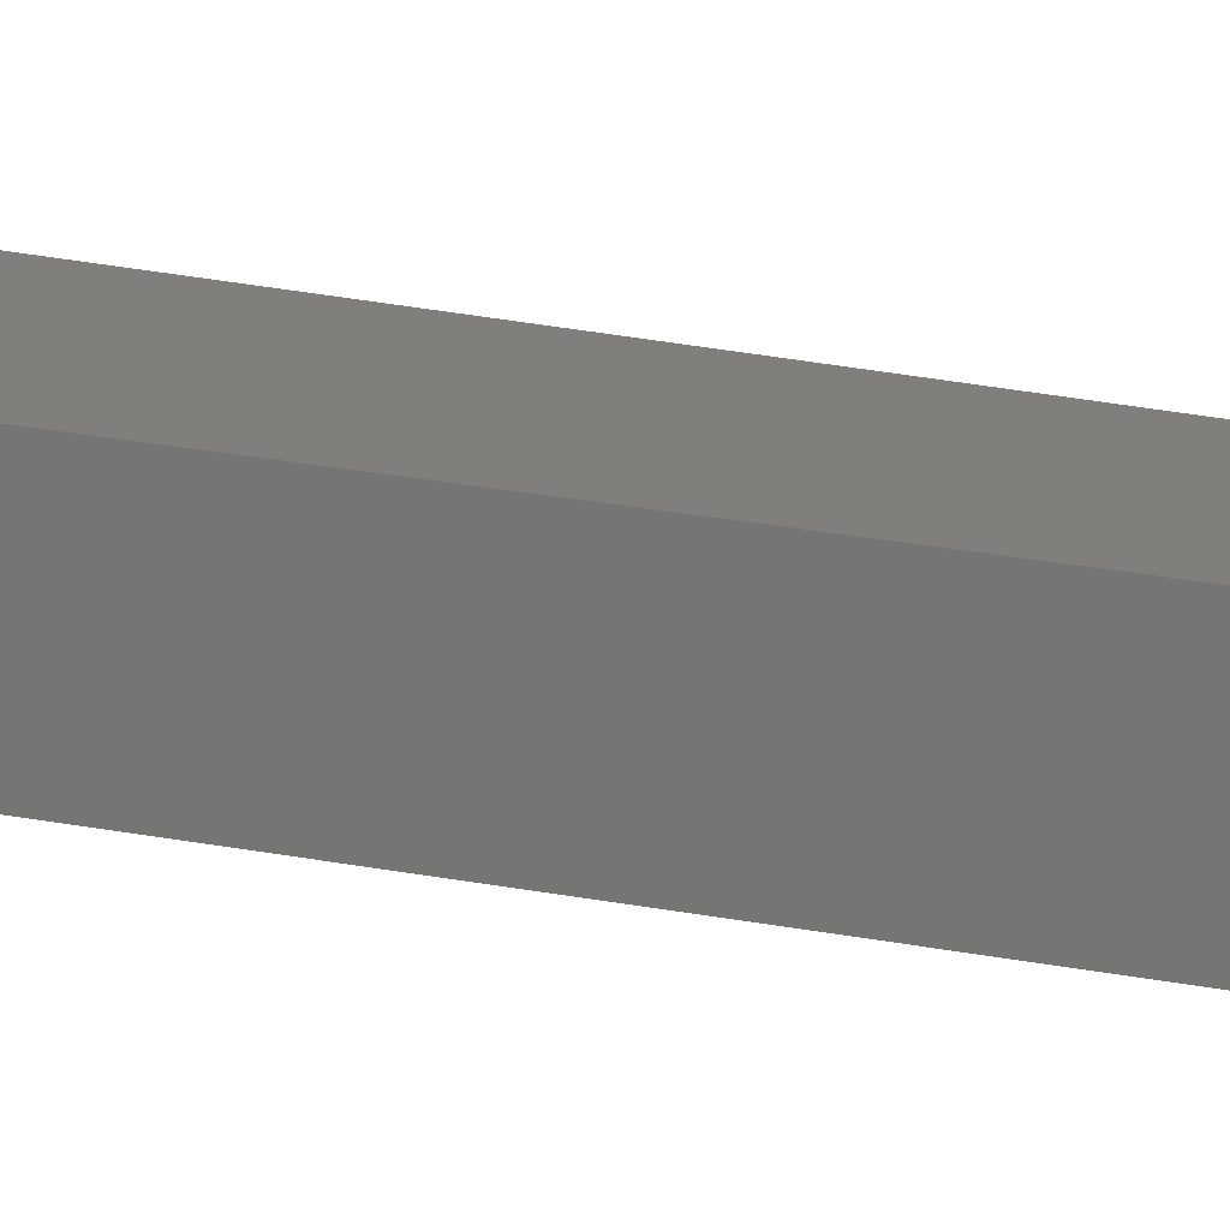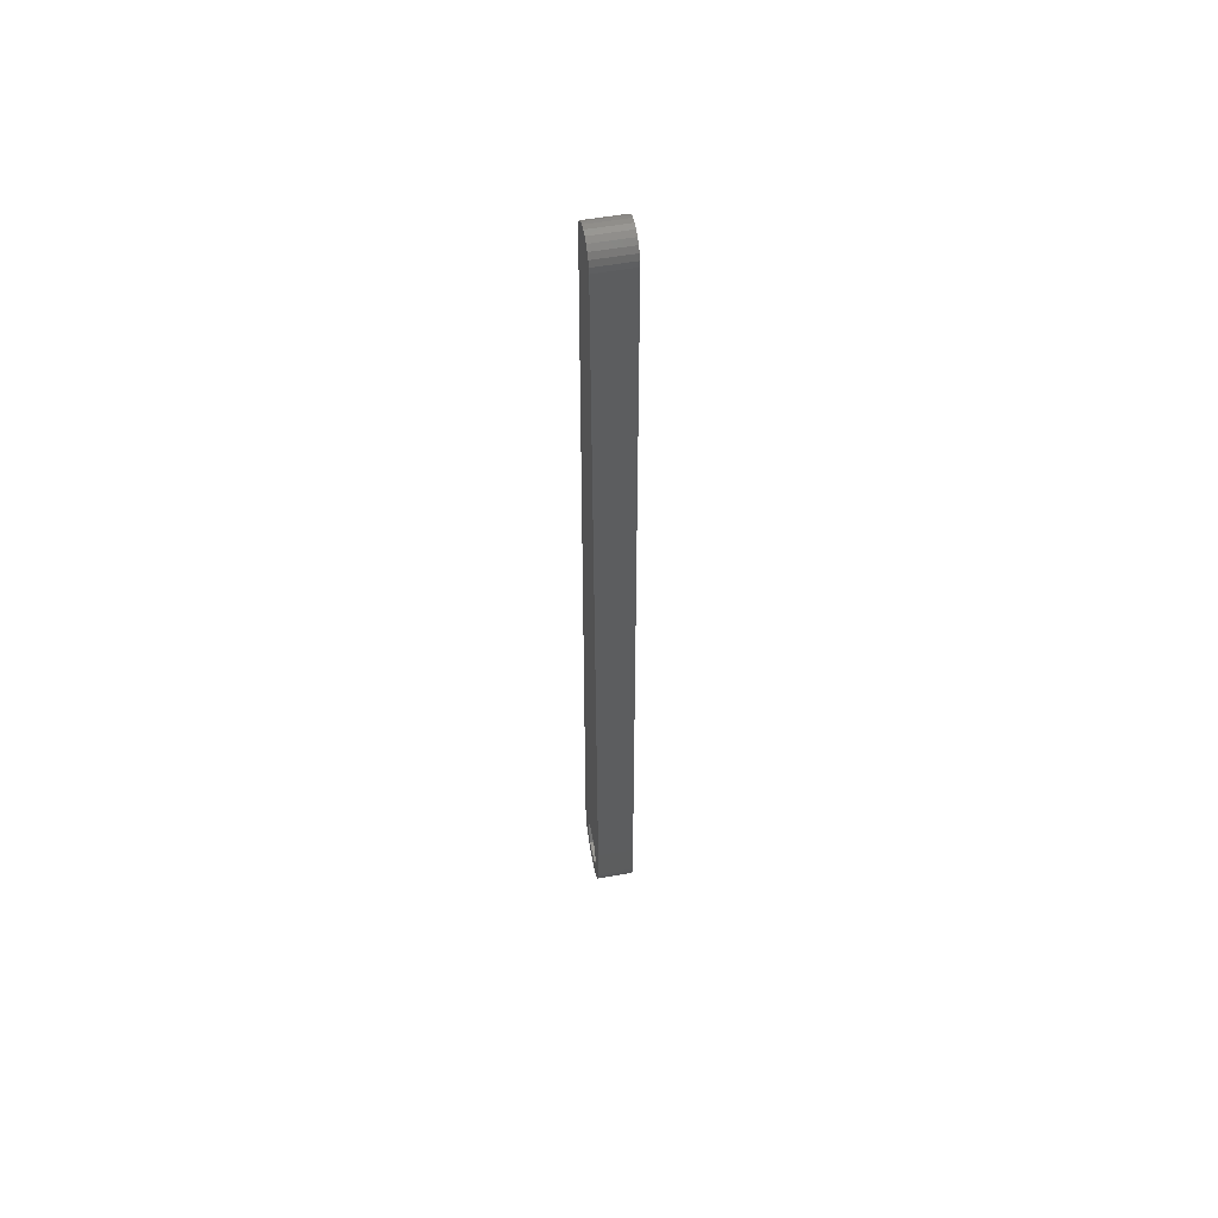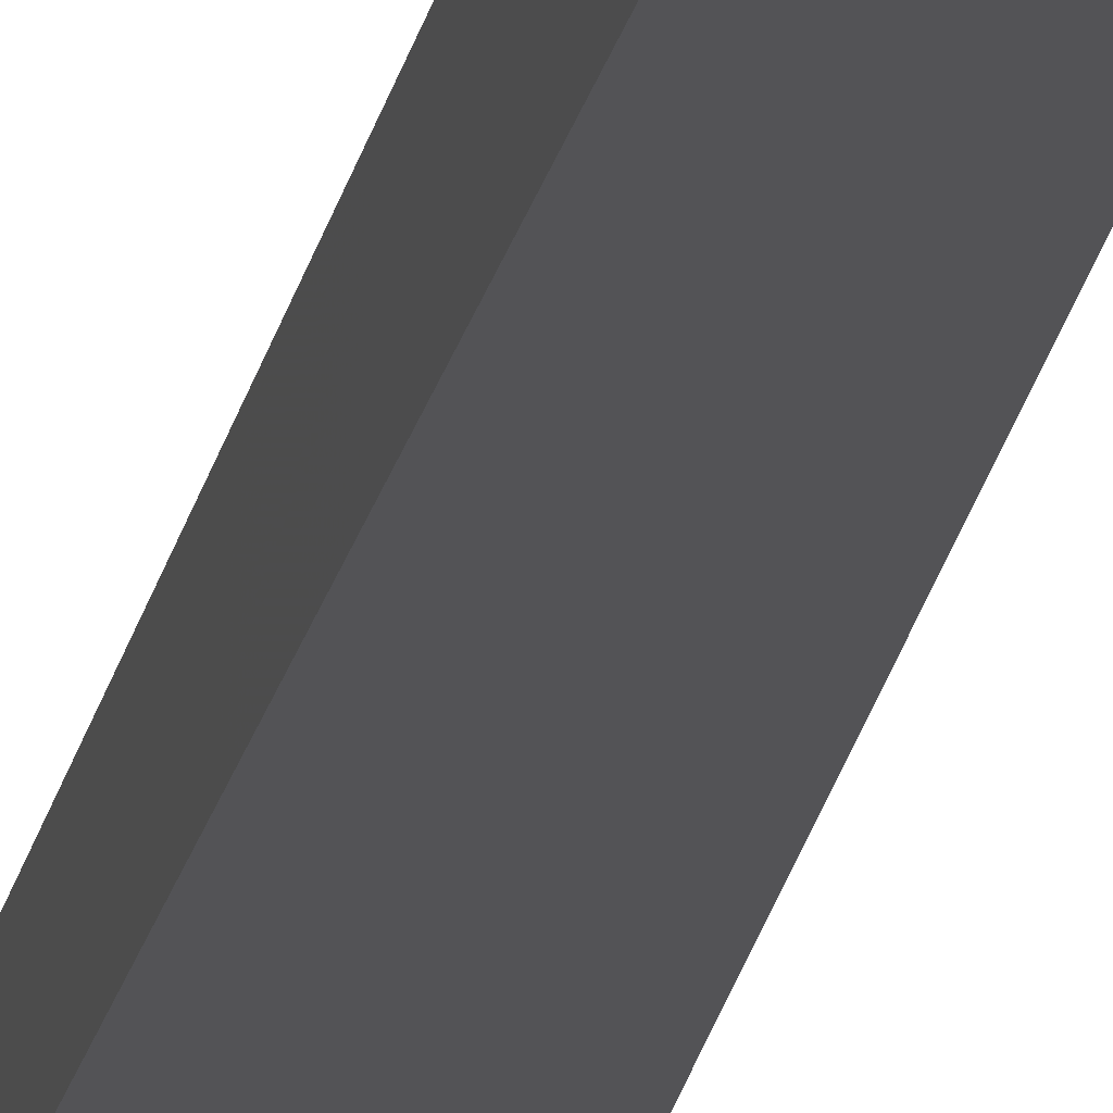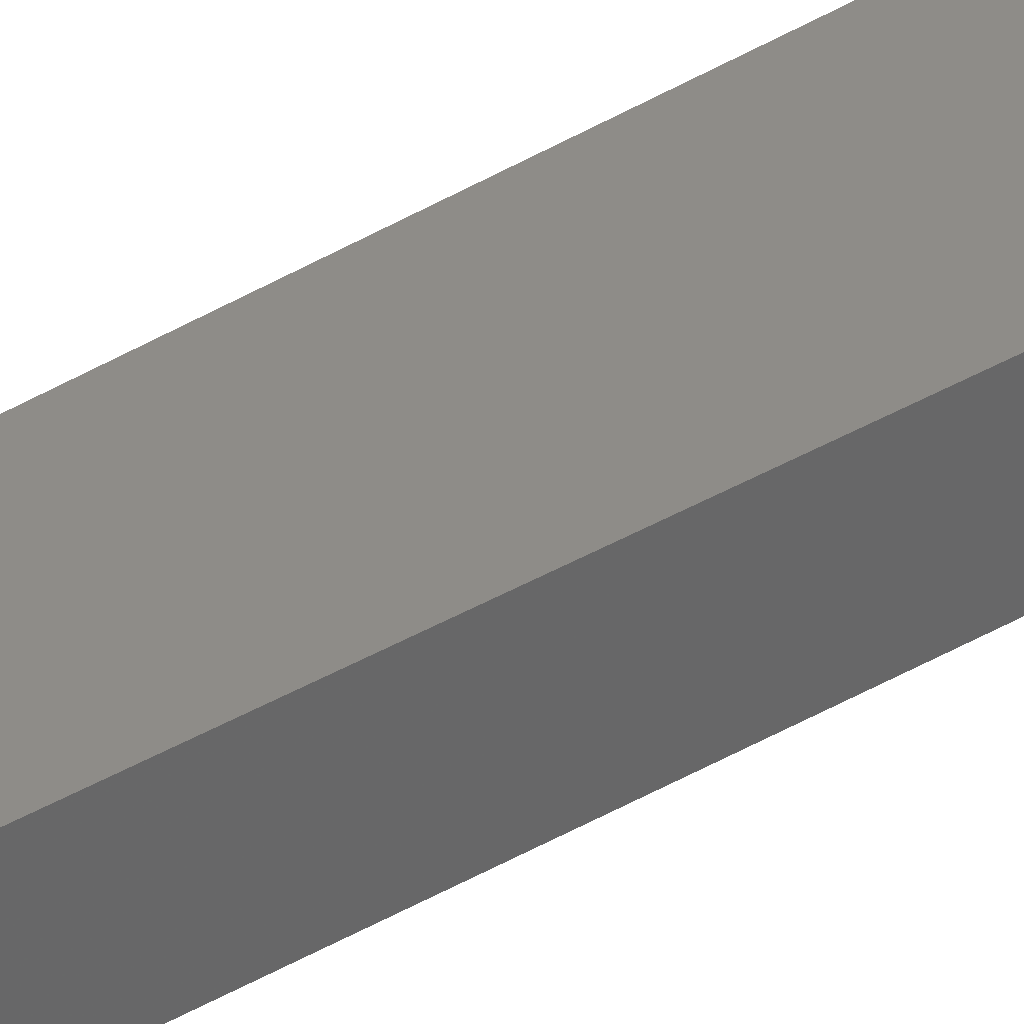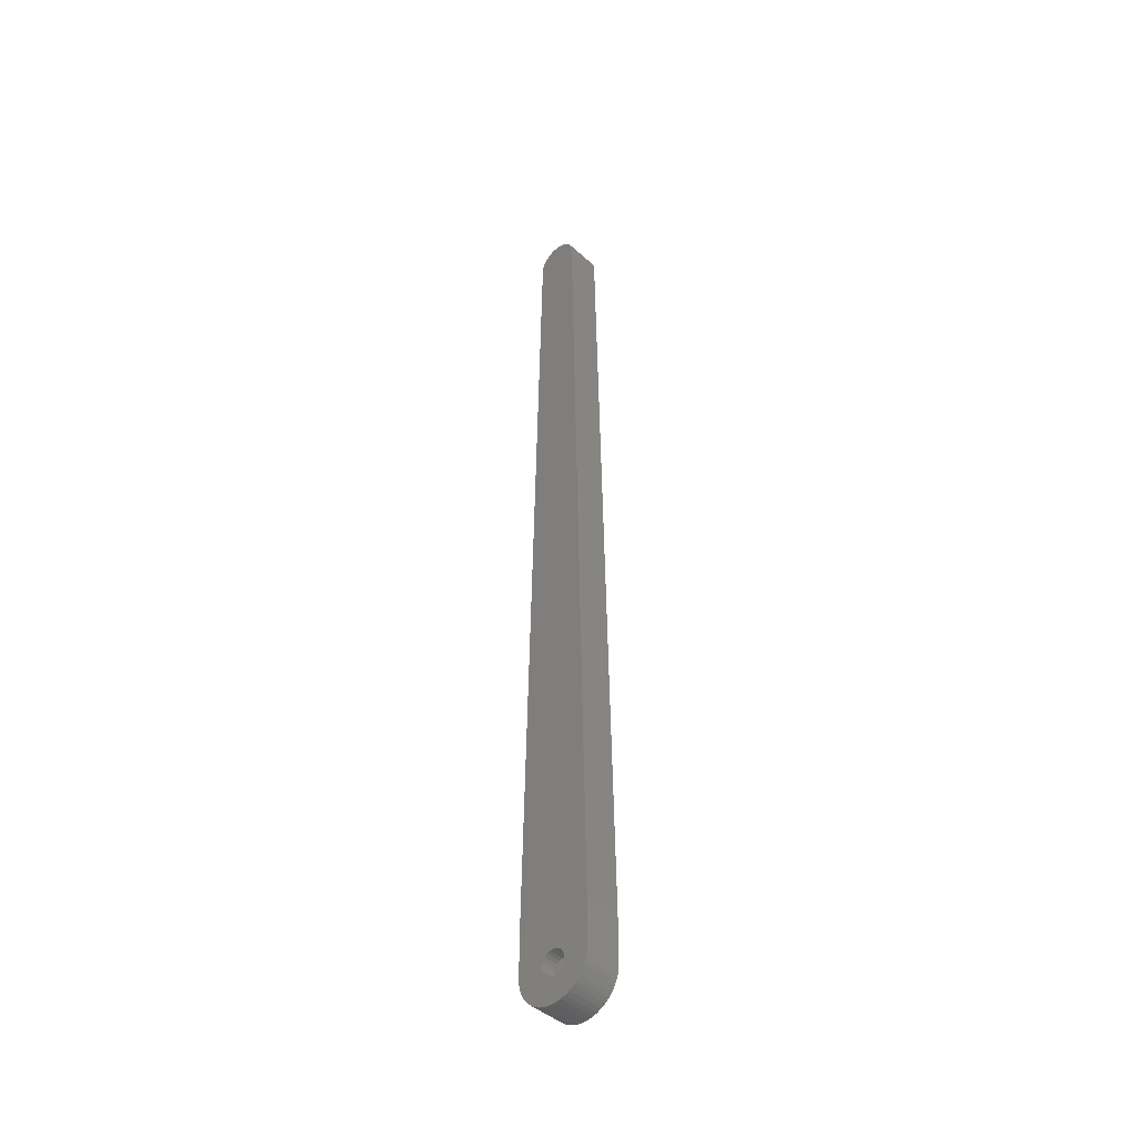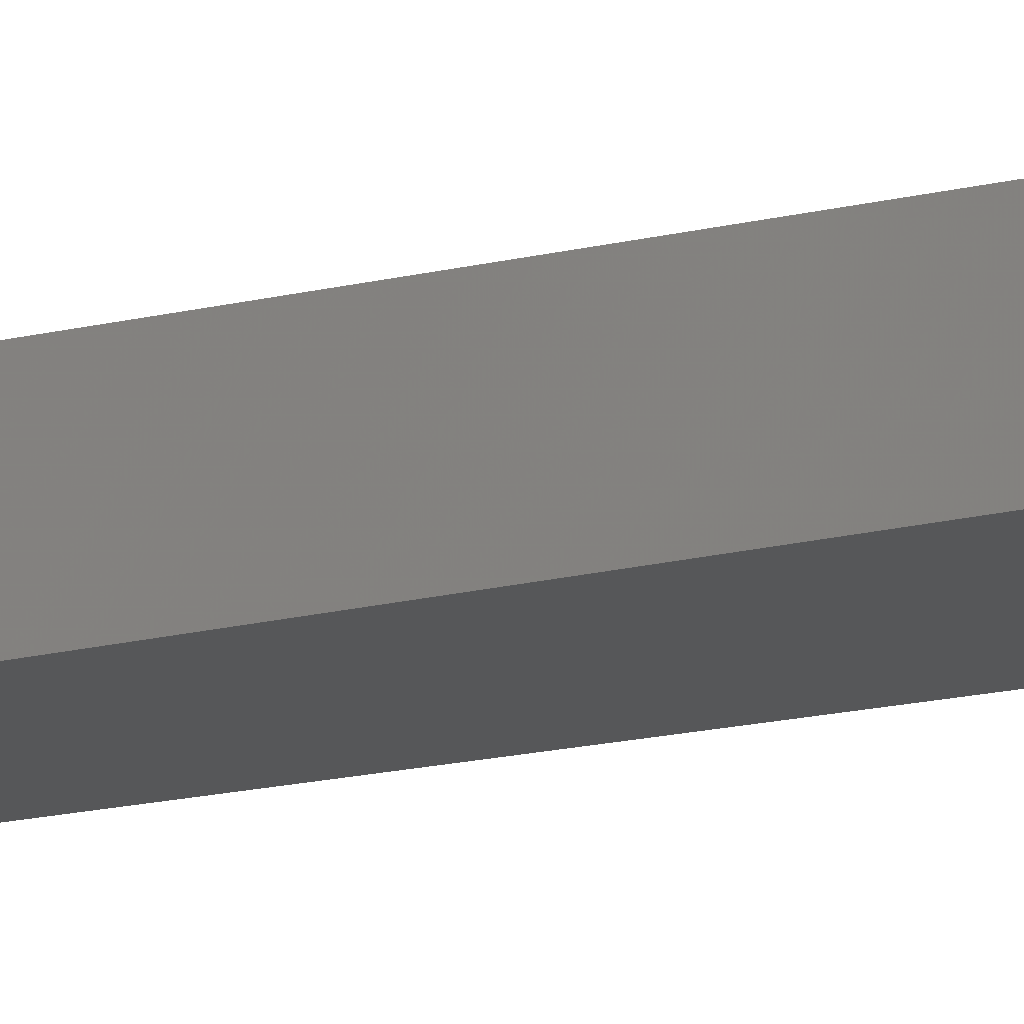
<metadata>
{"format":"stl","ext":"stl","renderer":"f3d","projection":"perspective","resolution":1024,"background":"white","views":[{"elev":13.0,"azim":122.0,"up":"+Z"},{"elev":56.1,"azim":79.5,"up":"+Y"},{"elev":-11.0,"azim":174.7,"up":"+Z"},{"elev":36.9,"azim":-128.6,"up":"+Z"},{"elev":-43.4,"azim":-136.7,"up":"+Y"},{"elev":-16.4,"azim":-63.0,"up":"+Z"}]}
</metadata>
<code>
# stl→obj: 152 verts, 368 faces
v 335.1 472.8 3
v 333.8 475 6
v 335.1 472.8 6
v 333.8 475 3
v 341.4 473.7 1
v 341.6 474.4 6
v 341.4 473.7 6
v 341.6 474.4 1
v 334.2 471.1 6
v 333.6 471.5 1
v 334.2 471.1 1
v 333.6 471.5 6
v 333.5 475.6 6
v 333.5 475.6 3
v 335.4 470.6 6
v 334.8 470.8 1
v 335.4 470.6 1
v 334.8 470.8 6
v 331.5 475.3 6
v 331.6 474.9 1
v 331.6 474.9 6
v 331.5 475.3 1
v 335 475.6 3
v 335 475.2 3
v 335.2 474.7 3
v 335.4 474.4 3
v 335.8 474.1 3
v 338.3 472.8 3
v 336.2 474 3
v 336.7 473.9 3
v 337.1 474 3
v 337.5 474.1 3
v 337.9 474.4 3
v 338.1 474.7 3
v 338.3 475.2 3
v 339.9 475.6 3
v 338.4 475.6 3
v 335.1 478.4 3
v 335 476 3
v 335.2 476.4 3
v 335.4 476.8 3
v 337.1 478.4 3
v 335.8 477.1 3
v 336.2 477.2 3
v 336.7 477.3 3
v 336.9 477.3 3
v 337.1 477.2 3
v 337.5 477.1 3
v 338.3 478.4 3
v 337.9 476.8 3
v 338.1 476.4 3
v 338.3 476 3
v 336.1 470.5 1
v 336.1 470.5 6
v 335.8 477.1 1
v 336.2 477.2 1
v 336.9 477.3 1
v 336.7 477.3 1
v 335.4 474.4 1
v 335.8 474.1 1
v 337.9 474.4 1
v 337.5 474.1 1
v 337.1 478.4 6
v 335.1 478.4 6
v 336.7 470.5 6
v 336.7 470.5 1
v 331.7 474.2 6
v 331.9 473.5 1
v 331.9 473.5 6
v 331.7 474.2 1
v 338.3 475.2 1
v 338.4 475.6 1
v 338.1 474.7 1
v 337.4 470.5 1
v 337.4 470.5 6
v 341.8 475 6
v 341.8 475 1
v 338.7 470.9 1
v 338.1 470.7 6
v 338.1 470.7 1
v 338.7 470.9 6
v 340.4 472 6
v 339.9 471.6 1
v 340.4 472 1
v 339.9 471.6 6
v 340.8 472.5 6
v 340.8 472.5 1
v 341.2 473.1 6
v 341.2 473.1 1
v 338.3 472.8 6
v 338.3 478.4 6
v 339.9 475.6 6
v 336.2 474 1
v 337.1 477.2 1
v 335 476 1
v 335.2 476.4 1
v 337.9 476.8 1
v 337.5 477.1 1
v 335.4 476.8 1
v 335.2 474.7 1
v 339.3 471.2 6
v 339.3 471.2 1
v 338.1 476.4 1
v 336.7 473.9 1
v 335 475.6 1
v 335 475.2 1
v 338.3 476 1
v 337.1 474 1
v 331.6 474.5 1
v 331.6 474.5 6
v 332.2 472.9 1
v 332.2 472.9 6
v 332.6 472.4 1
v 332.6 472.4 6
v 333.1 471.9 1
v 333.1 471.9 6
v 339.7 598.6 1
v 339.6 599.4 6
v 339.7 598.6 6
v 339.6 599.4 1
v 339.3 600.1 6
v 339.3 600.1 1
v 338.8 600.7 6
v 338.8 600.7 1
v 338.2 601.2 6
v 338.2 601.2 1
v 337.4 601.5 6
v 337.4 601.5 1
v 336.7 601.6 6
v 336.7 601.6 1
v 335.9 601.5 6
v 335.9 601.5 1
v 335.2 601.2 6
v 335.2 601.2 1
v 334.5 600.7 6
v 334.5 600.7 1
v 334.1 600.1 1
v 334.1 600.1 6
v 333.8 599.4 1
v 333.8 599.4 6
v 333.7 598.6 1
v 333.7 598.6 6
v 331.5 481.6 6
v 331.5 475.7 1
v 331.5 475.7 6
v 331.5 481.6 1
v 341.8 481.6 1
v 341.8 475.7 1
v 341.8 481.6 6
v 341.8 475.7 6
v 331.5 475.6 6
v 341.8 475.6 6
f 1 2 3
f 2 1 4
f 5 6 7
f 6 5 8
f 9 10 11
f 10 9 12
f 4 13 2
f 13 4 14
f 15 16 17
f 16 15 18
f 19 20 21
f 20 19 22
f 1 23 4
f 23 1 24
f 24 1 24
f 24 1 25
f 25 1 26
f 26 1 27
f 27 1 28
f 27 28 29
f 29 28 30
f 30 28 31
f 31 28 32
f 32 28 33
f 33 28 34
f 34 28 35
f 35 28 36
f 35 36 37
f 4 38 14
f 38 4 23
f 38 23 39
f 38 39 40
f 38 40 41
f 38 41 42
f 42 41 43
f 42 43 44
f 42 44 45
f 42 45 46
f 42 46 47
f 42 47 48
f 42 48 49
f 49 48 50
f 49 50 51
f 49 51 52
f 49 52 36
f 36 52 37
f 53 15 17
f 15 53 54
f 44 55 56
f 55 44 43
f 57 45 58
f 45 57 46
f 59 27 60
f 27 59 26
f 32 61 62
f 61 32 33
f 63 38 42
f 38 63 64
f 65 53 66
f 53 65 54
f 67 68 69
f 68 67 70
f 45 56 58
f 56 45 44
f 37 71 35
f 71 37 72
f 35 73 34
f 73 35 71
f 34 61 33
f 61 34 73
f 74 65 66
f 65 74 75
f 8 76 6
f 76 8 77
f 78 79 80
f 79 78 81
f 82 83 84
f 83 82 85
f 84 86 82
f 86 84 87
f 87 88 86
f 88 87 89
f 3 28 1
f 28 3 90
f 91 36 92
f 36 91 49
f 27 93 60
f 93 27 29
f 47 57 94
f 57 47 46
f 95 40 39
f 40 95 96
f 97 48 98
f 48 97 50
f 96 41 40
f 41 96 99
f 59 25 26
f 25 59 100
f 79 74 80
f 74 79 75
f 89 7 88
f 7 89 5
f 14 64 13
f 64 14 38
f 92 28 90
f 28 92 36
f 101 78 102
f 78 101 81
f 83 101 102
f 101 83 85
f 50 103 51
f 103 50 97
f 43 99 55
f 99 43 41
f 93 30 104
f 30 93 29
f 105 39 23
f 39 105 95
f 48 94 98
f 94 48 47
f 106 24 24
f 24 106 106
f 106 23 24
f 23 106 105
f 51 107 52
f 107 51 103
f 52 72 37
f 72 52 107
f 31 62 108
f 62 31 32
f 30 108 104
f 108 30 31
f 100 24 25
f 24 100 106
f 21 109 110
f 109 21 20
f 110 70 67
f 70 110 109
f 69 111 112
f 111 69 68
f 112 113 114
f 113 112 111
f 114 115 116
f 115 114 113
f 12 115 10
f 115 12 116
f 16 9 11
f 9 16 18
f 117 118 119
f 118 117 120
f 120 121 118
f 121 120 122
f 122 123 121
f 123 122 124
f 125 124 126
f 124 125 123
f 127 126 128
f 126 127 125
f 129 128 130
f 128 129 127
f 131 130 132
f 130 131 129
f 133 132 134
f 132 133 131
f 135 134 136
f 134 135 133
f 135 137 138
f 137 135 136
f 138 139 140
f 139 138 137
f 140 141 142
f 141 140 139
f 143 144 145
f 144 143 146
f 142 146 143
f 146 142 141
f 141 144 146
f 144 141 22
f 22 141 20
f 20 141 109
f 109 141 70
f 70 141 68
f 68 141 111
f 111 141 113
f 113 141 115
f 115 141 10
f 10 141 11
f 11 141 139
f 11 139 137
f 11 137 136
f 11 136 16
f 16 136 134
f 16 134 105
f 105 134 95
f 95 134 96
f 96 134 132
f 96 132 99
f 99 132 55
f 55 132 56
f 56 132 130
f 56 130 58
f 58 130 57
f 57 130 128
f 57 128 94
f 94 128 98
f 98 128 126
f 98 126 97
f 97 126 103
f 103 126 107
f 107 126 124
f 107 124 72
f 72 124 78
f 78 124 102
f 102 124 122
f 102 122 120
f 102 120 83
f 83 120 117
f 83 117 147
f 83 147 84
f 84 147 87
f 87 147 89
f 89 147 5
f 5 147 8
f 8 147 77
f 77 147 148
f 105 17 16
f 17 105 106
f 17 106 106
f 17 106 100
f 17 100 59
f 17 59 53
f 53 59 60
f 53 60 93
f 53 93 66
f 66 93 104
f 66 104 108
f 66 108 74
f 74 108 62
f 74 62 80
f 80 62 61
f 80 61 73
f 80 73 78
f 78 73 71
f 78 71 72
f 147 119 149
f 119 147 117
f 148 149 150
f 149 148 147
f 151 22 19
f 22 151 144
f 144 151 145
f 49 63 42
f 63 49 91
f 77 152 76
f 152 77 148
f 152 148 150
f 13 145 151
f 145 13 143
f 143 13 142
f 142 13 64
f 142 64 140
f 140 64 138
f 138 64 135
f 135 64 133
f 133 64 63
f 133 63 131
f 131 63 129
f 129 63 127
f 127 63 91
f 127 91 125
f 125 91 123
f 123 91 92
f 123 92 121
f 121 92 118
f 118 92 119
f 119 92 149
f 149 92 152
f 149 152 150
f 19 13 151
f 13 19 21
f 13 21 110
f 13 110 67
f 13 67 69
f 13 69 112
f 13 112 114
f 13 114 116
f 13 116 12
f 13 12 2
f 2 12 9
f 2 9 3
f 3 9 18
f 3 18 15
f 3 15 90
f 90 15 54
f 90 54 65
f 90 65 75
f 90 75 79
f 90 79 81
f 90 81 92
f 92 81 101
f 92 101 85
f 92 85 152
f 152 85 82
f 152 82 86
f 152 86 88
f 152 88 7
f 152 7 6
f 152 6 76
f 19 13 151
f 13 19 21
f 13 21 110
f 13 110 67
f 13 67 69
f 13 69 112
f 13 112 114
f 13 114 116
f 13 116 12
f 13 12 2
f 2 12 9
f 2 9 3
f 3 9 18
f 3 18 15
f 3 15 90
f 90 15 54
f 90 54 65
f 90 65 75
f 90 75 79
f 90 79 81
f 90 81 92
f 92 81 101
f 92 101 85
f 92 85 152
f 152 85 82
f 152 82 86
f 152 86 88
f 152 88 7
f 152 7 6
f 152 6 76
f 19 13 151
f 13 19 21
f 13 21 110
f 13 110 67
f 13 67 69
f 13 69 112
f 13 112 114
f 13 114 116
f 13 116 12
f 13 12 2
f 2 12 9
f 2 9 3
f 3 9 18
f 3 18 15
f 3 15 90
f 90 15 54
f 90 54 65
f 90 65 75
f 90 75 79
f 90 79 81
f 90 81 92
f 92 81 101
f 92 101 85
f 92 85 152
f 152 85 82
f 152 82 86
f 152 86 88
f 152 88 7
f 152 7 6
f 152 6 76

</code>
